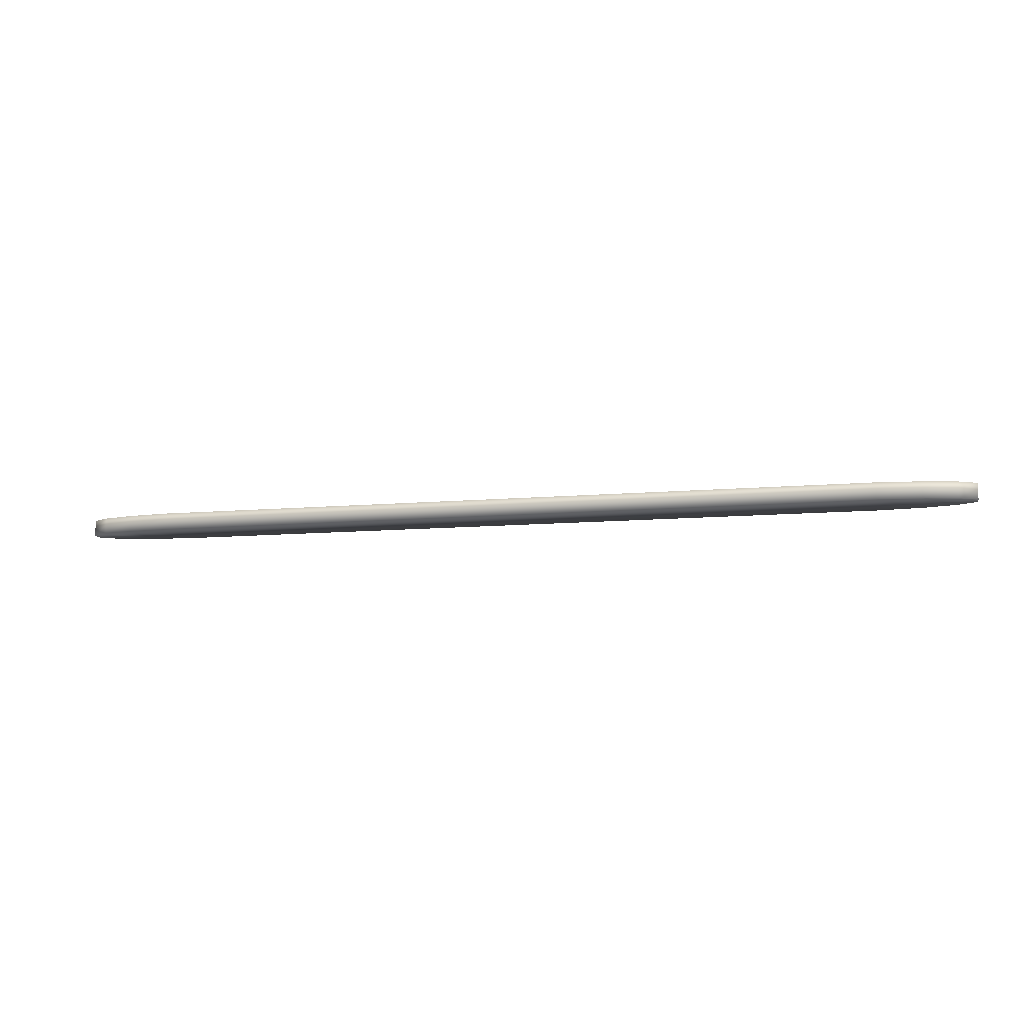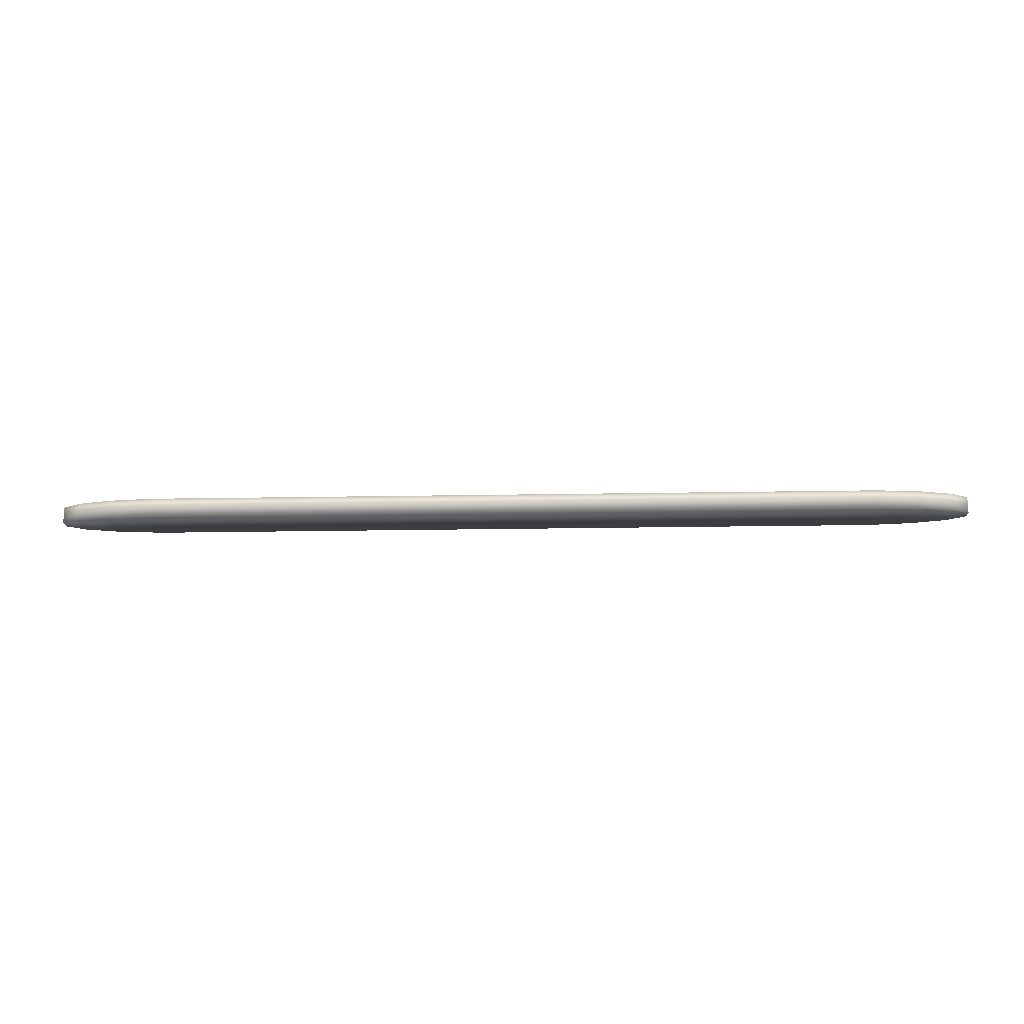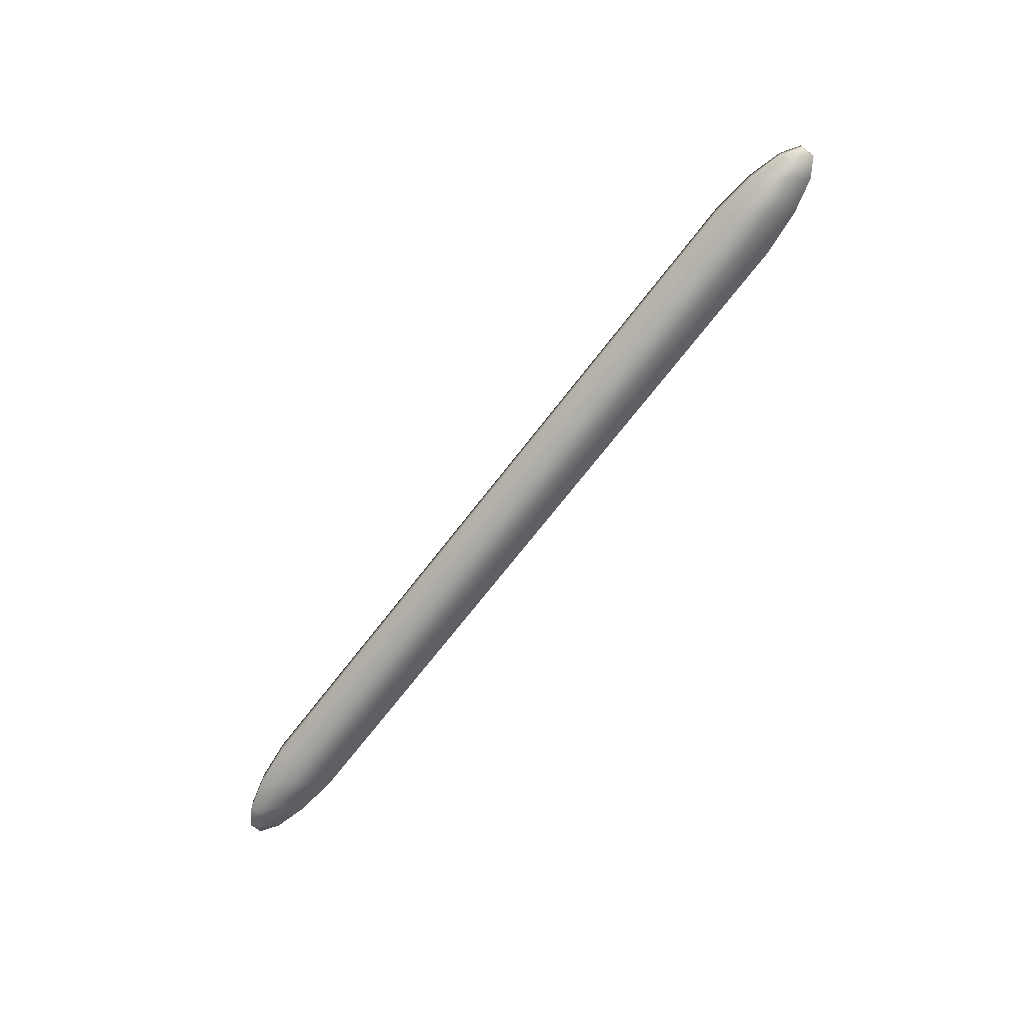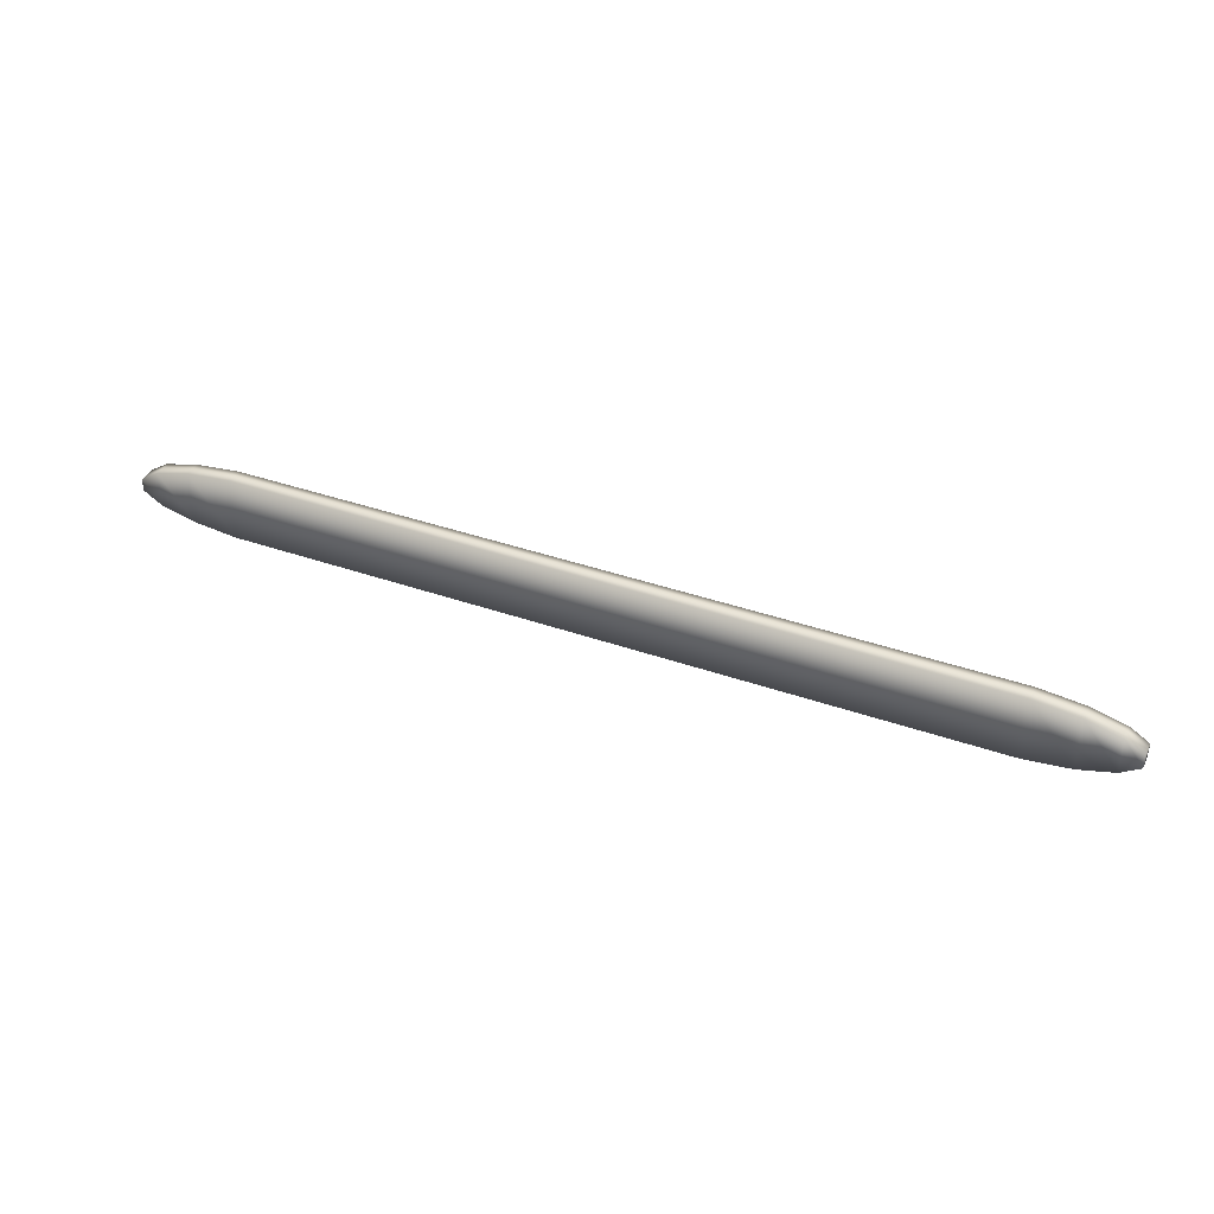
<metadata>
{"format":"obj","ext":"obj","renderer":"f3d","projection":"perspective","resolution":1024,"background":"white","views":[{"elev":-10.1,"azim":-166.5,"up":"+Y"},{"elev":-18.0,"azim":-177.9,"up":"+Y"},{"elev":-69.3,"azim":-127.4,"up":"+Y"},{"elev":39.0,"azim":23.7,"up":"+Z"}]}
</metadata>
<code>
o Cylinder_Cylinder.001
v -2.673 0.00337 -0.2321
v -2.67 0.09815 -0.1731
v 2.673 0.00337 -0.232
v 2.67 0.09815 -0.173
v 2.992 0.00337 -0.1967
v 2.981 0.09815 -0.1385
v 3.236 0.00337 -0.1314
v 3.212 0.09815 -0.0768
v 3.369 0.00337 -0.0461
v 3.31 0.09815 -0.01395
v 3.369 0.00337 0.04621
v 3.31 0.09815 0.01407
v 3.237 0.00337 0.1315
v 3.212 0.09815 0.07691
v 2.992 0.00337 0.1968
v 2.981 0.09815 0.1386
v 2.673 0.00337 0.2321
v 2.67 0.09815 0.1731
v -2.673 0.00337 0.232
v -2.67 0.09815 0.173
v -2.992 0.00337 0.1967
v -2.981 0.09815 0.1385
v -3.236 0.00337 0.1314
v -3.212 0.09815 0.0768
v -3.369 0.00337 0.0461
v -3.31 0.09815 0.01395
v -3.369 0.00337 -0.04621
v -3.31 0.09815 -0.01407
v -3.237 0.00337 -0.1315
v -3.212 0.09815 -0.07691
v -2.992 0.00337 -0.1968
v -2.981 0.09815 -0.1386
v 2.673 0.1222 -0.232
v -2.673 0.1222 -0.2321
v 2.992 0.1222 -0.1967
v 3.236 0.1222 -0.1314
v 3.369 0.1222 -0.0461
v 3.369 0.1222 0.04621
v 3.237 0.1222 0.1315
v 2.992 0.1222 0.1968
v 2.673 0.1222 0.2321
v -2.673 0.1222 0.232
v -2.992 0.1222 0.1967
v -3.236 0.1222 0.1314
v -3.369 0.1222 0.0461
v -3.369 0.1222 -0.04621
v -3.237 0.1222 -0.1315
v -2.992 0.1222 -0.1968
v -2.673 0.07487 -0.2321
v 2.673 0.07487 -0.232
v 2.992 0.07487 -0.1967
v 3.236 0.07487 -0.1314
v 3.369 0.07487 -0.0461
v 3.369 0.07487 0.04621
v 3.237 0.07487 0.1315
v 2.992 0.07487 0.1968
v 2.673 0.07487 0.2321
v -2.673 0.07487 0.232
v -2.992 0.07487 0.1967
v -3.236 0.07487 0.1314
v -3.369 0.07487 0.0461
v -3.369 0.07487 -0.04621
v -3.237 0.07487 -0.1315
v -2.992 0.07487 -0.1968
f 21 23 31
f 31 1 21
f 3 5 17
f 7 9 13
f 11 13 9
f 15 17 5
f 19 21 1
f 23 25 29
f 27 29 25
f 1 3 19
f 7 13 15
f 17 19 3
f 23 29 31
f 5 7 15
f 34 50 49
f 33 51 50
f 35 52 51
f 36 53 52
f 37 54 53
f 38 55 54
f 39 56 55
f 40 57 56
f 41 58 57
f 42 59 58
f 43 60 59
f 44 61 60
f 45 62 61
f 46 63 62
f 47 64 63
f 48 49 64
f 2 33 34
f 6 33 4
f 8 35 6
f 10 36 8
f 12 37 10
f 12 39 38
f 14 40 39
f 16 41 40
f 18 42 41
f 22 42 20
f 24 43 22
f 26 44 24
f 28 45 26
f 28 47 46
f 30 48 47
f 32 34 48
f 34 33 50
f 33 35 51
f 35 36 52
f 36 37 53
f 37 38 54
f 38 39 55
f 39 40 56
f 40 41 57
f 41 42 58
f 42 43 59
f 43 44 60
f 44 45 61
f 45 46 62
f 46 47 63
f 47 48 64
f 48 34 49
f 2 4 33
f 6 35 33
f 8 36 35
f 10 37 36
f 12 38 37
f 12 14 39
f 14 16 40
f 16 18 41
f 18 20 42
f 22 43 42
f 24 44 43
f 26 45 44
f 28 46 45
f 28 30 47
f 30 32 48
f 32 2 34
f 16 8 6
f 6 4 18
f 2 32 22
f 30 28 26
f 26 24 30
f 22 20 2
f 18 16 6
f 14 12 10
f 10 8 14
f 4 20 18
f 30 24 32
f 20 4 2
f 14 8 16
f 32 24 22
f 64 1 31
f 63 31 29
f 62 29 27
f 61 27 25
f 60 25 23
f 59 23 21
f 58 21 19
f 57 19 17
f 56 17 15
f 55 15 13
f 54 13 11
f 53 11 9
f 52 9 7
f 51 7 5
f 50 5 3
f 49 3 1
f 64 49 1
f 63 64 31
f 62 63 29
f 61 62 27
f 60 61 25
f 59 60 23
f 58 59 21
f 57 58 19
f 56 57 17
f 55 56 15
f 54 55 13
f 53 54 11
f 52 53 9
f 51 52 7
f 50 51 5
f 49 50 3

</code>
